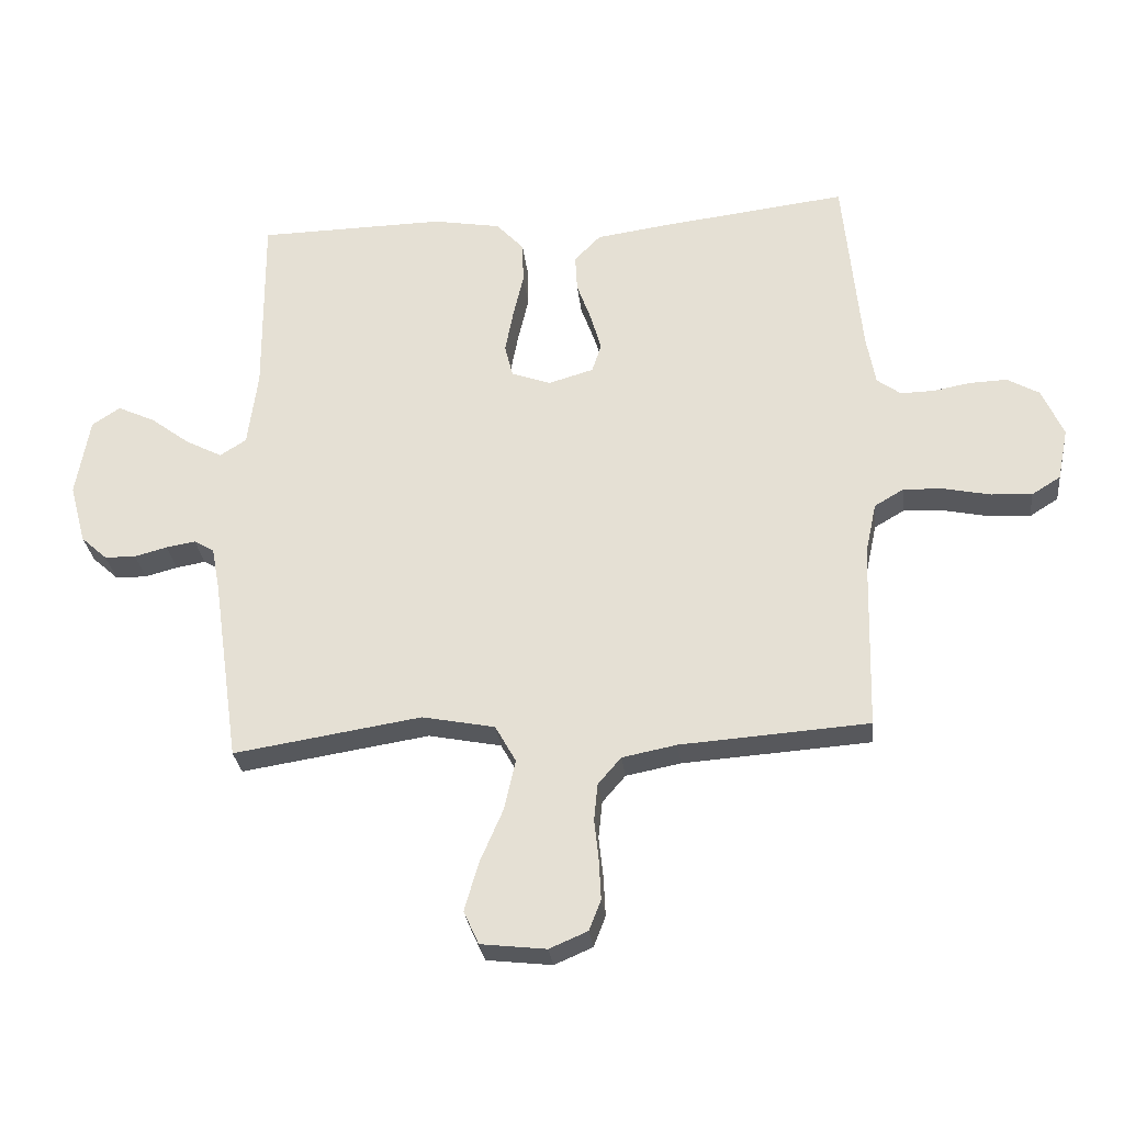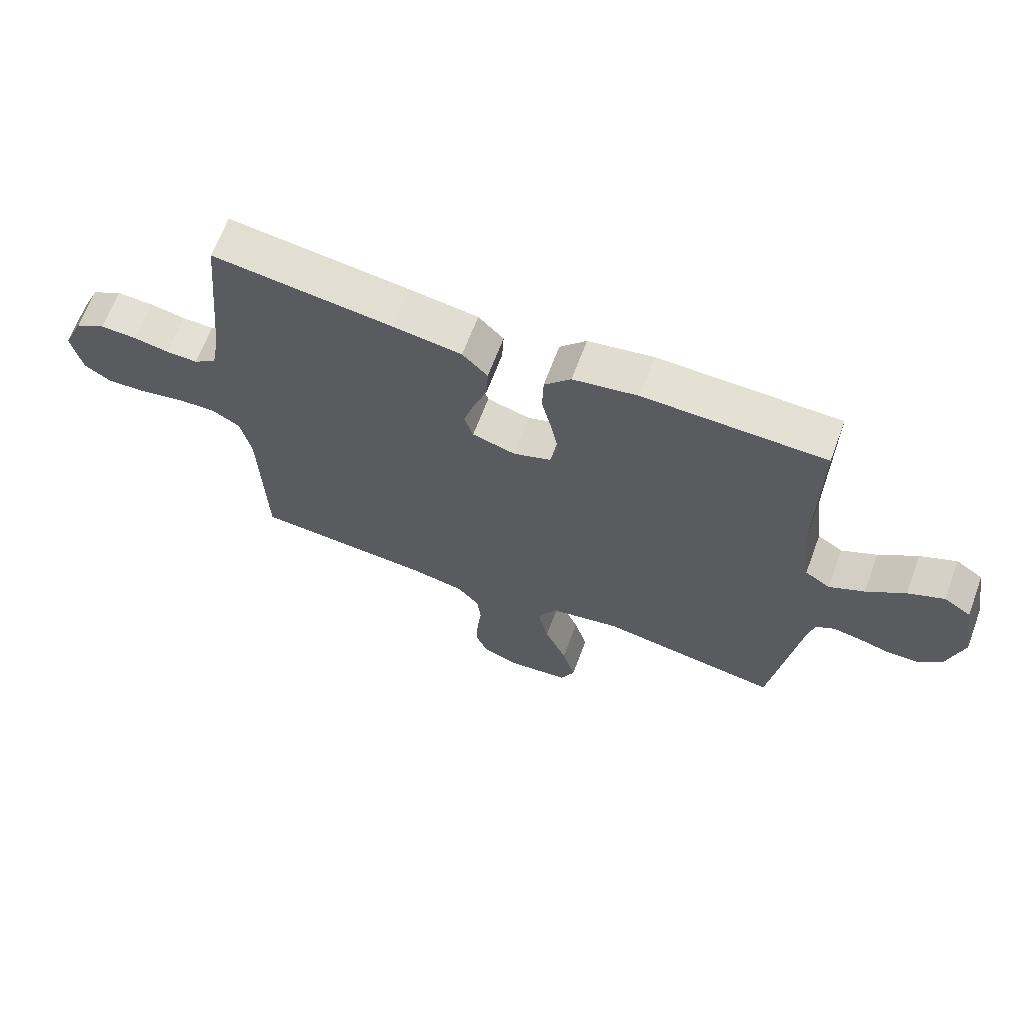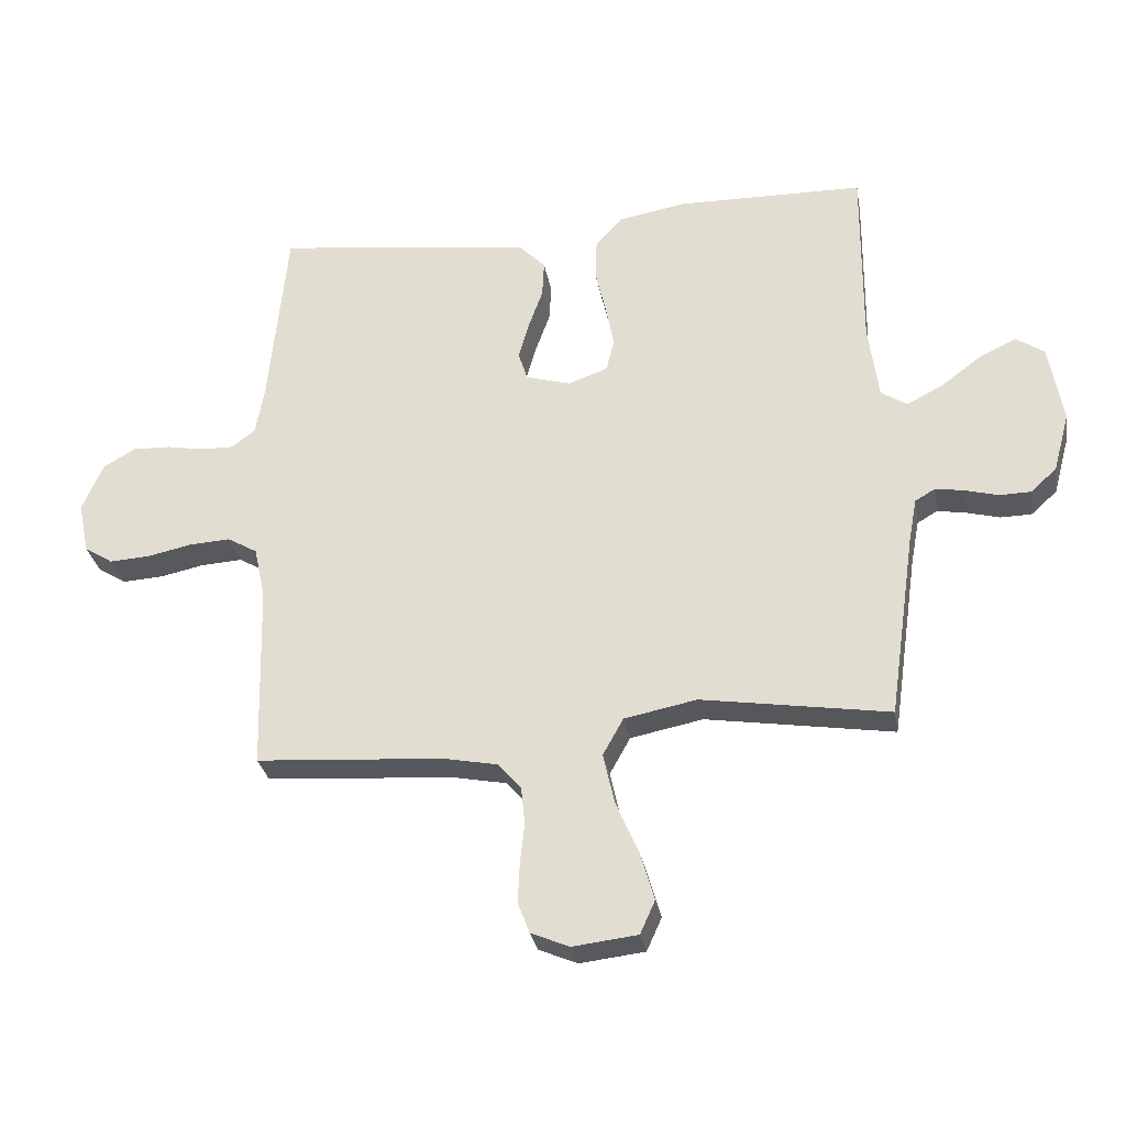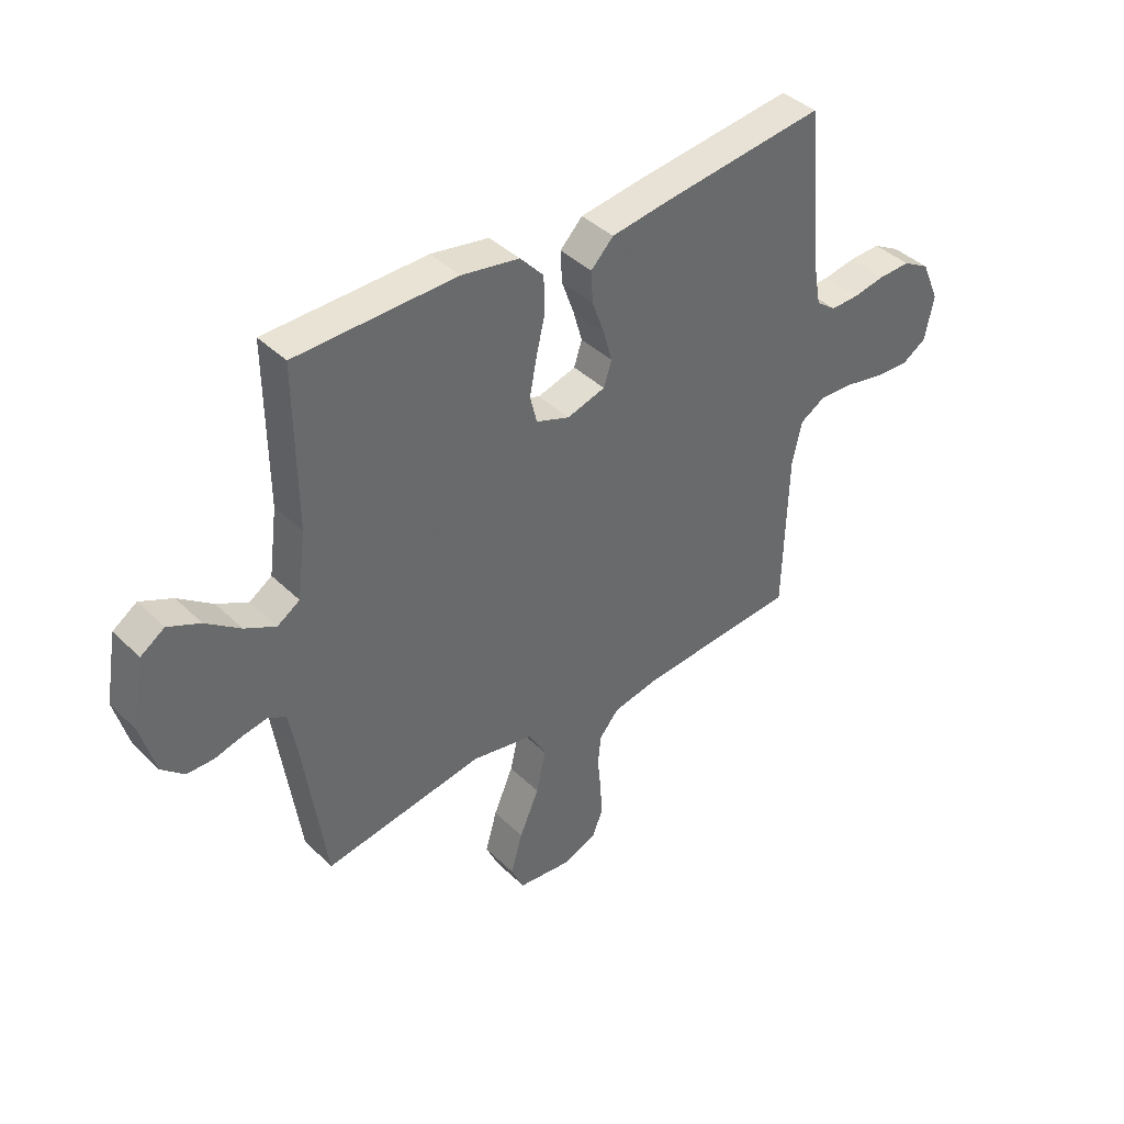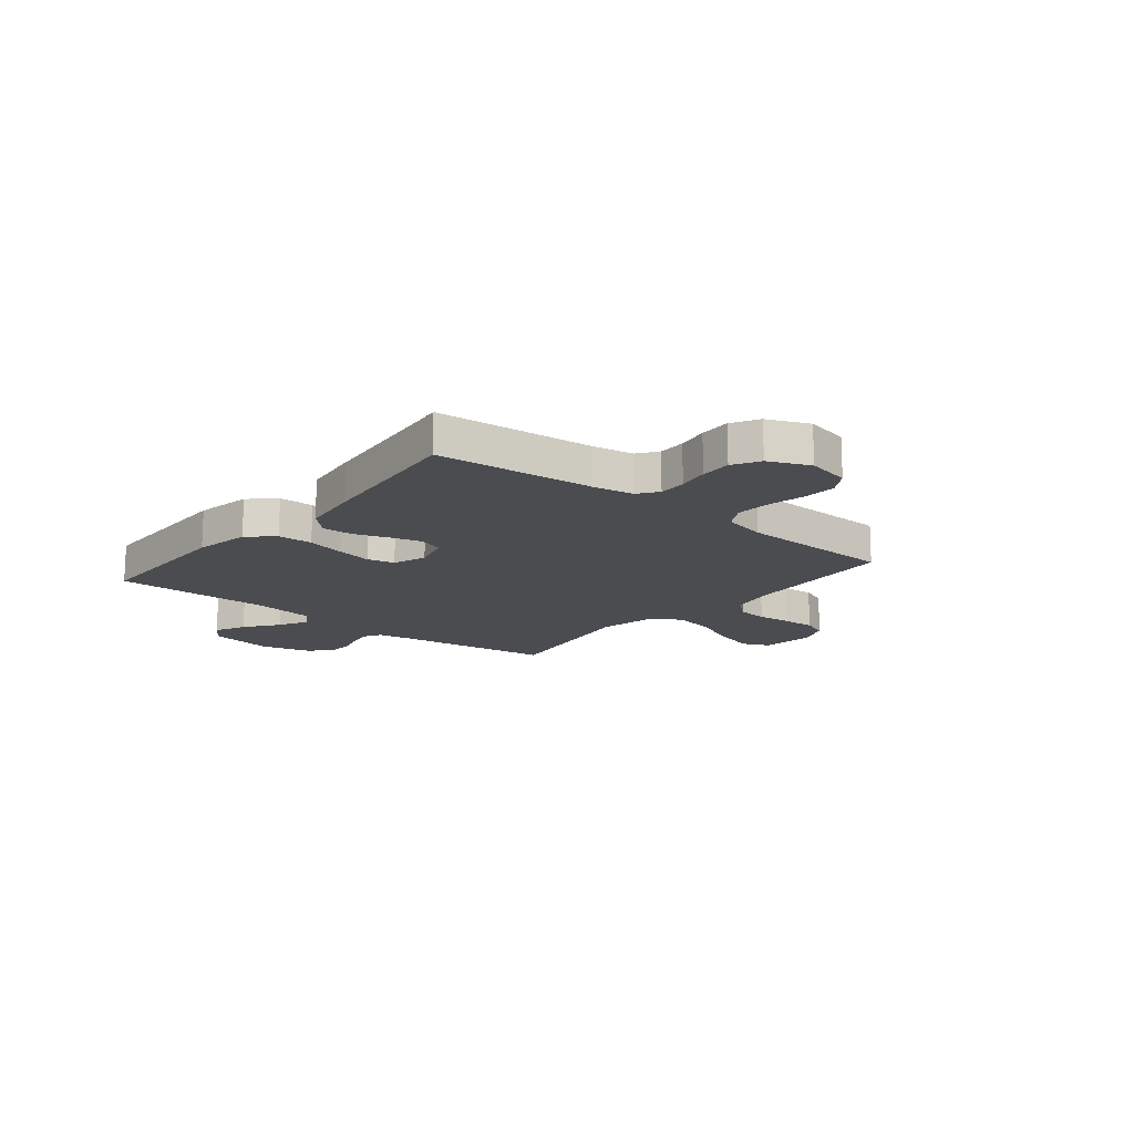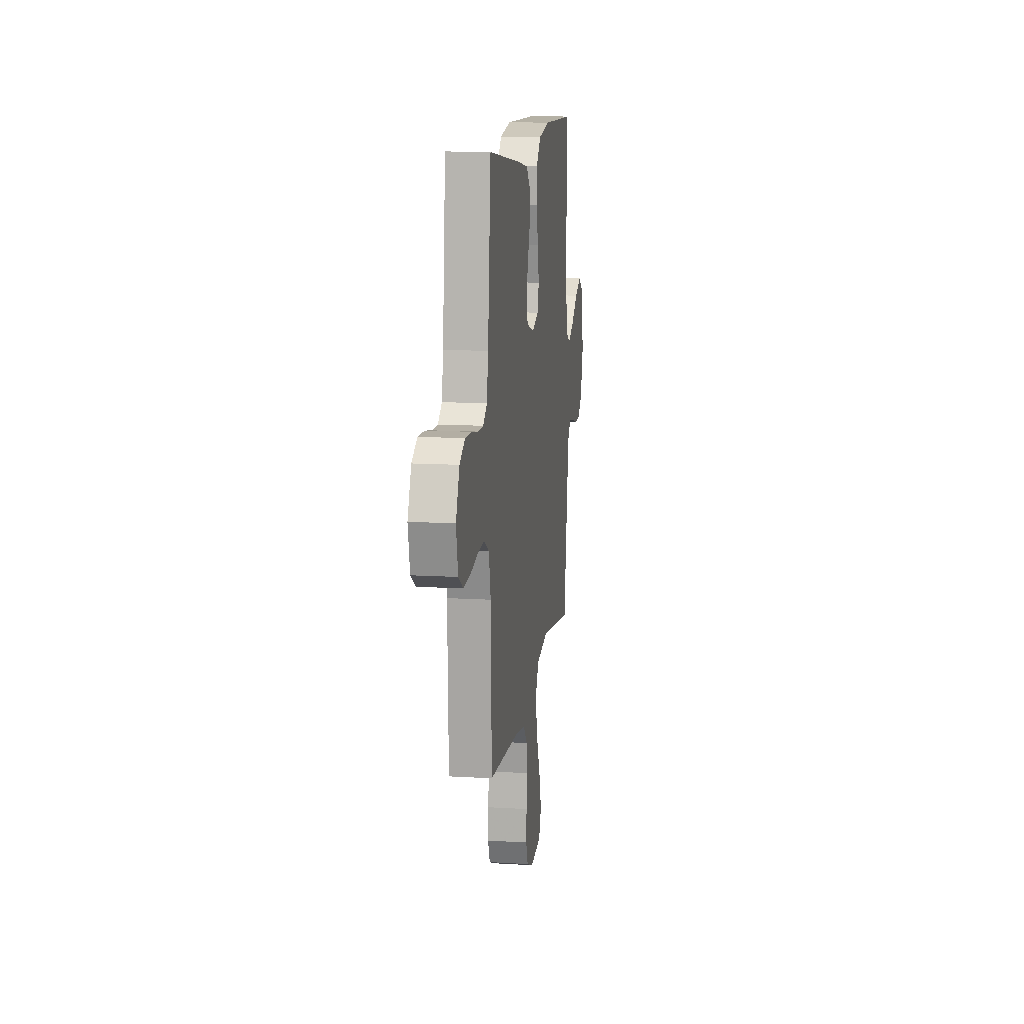
<metadata>
{"format":"obj","ext":"obj","renderer":"f3d","projection":"perspective","resolution":1024,"background":"white","views":[{"elev":-28.8,"azim":6.4,"up":"+Z"},{"elev":66.1,"azim":-159.5,"up":"+Z"},{"elev":-29.7,"azim":-170.1,"up":"+Z"},{"elev":40.7,"azim":-40.6,"up":"+Z"},{"elev":-15.2,"azim":50.5,"up":"+Y"},{"elev":12.8,"azim":98.0,"up":"+Z"}]}
</metadata>
<code>
v -0.5 0.07 0.5
v -0.2 0.07 0.505
v -0.092 0.07 0.486
v -0.048 0.07 0.438
v -0.046 0.07 0.371
v -0.063 0.07 0.298
v -0.076 0.07 0.23
v -0.063 0.07 0.178
v 0 0.07 0.155
v 0.072 0.07 0.176
v 0.087 0.07 0.222
v 0.07 0.07 0.282
v 0.047 0.07 0.346
v 0.044 0.07 0.405
v 0.086 0.07 0.448
v 0.2 0.07 0.464
v 0.5 0.07 0.5
v 0.529 0.07 0.2
v 0.543 0.07 0.121
v 0.581 0.07 0.093
v 0.634 0.07 0.094
v 0.694 0.07 0.105
v 0.754 0.07 0.107
v 0.805 0.07 0.078
v 0.839 0.07 0
v 0.822 0.07 -0.083
v 0.776 0.07 -0.112
v 0.711 0.07 -0.108
v 0.64 0.07 -0.093
v 0.574 0.07 -0.089
v 0.526 0.07 -0.117
v 0.508 0.07 -0.2
v 0.5 0.07 -0.5
v 0.2 0.07 -0.521
v 0.113 0.07 -0.538
v 0.076 0.07 -0.581
v 0.07 0.07 -0.64
v 0.077 0.07 -0.706
v 0.08 0.07 -0.769
v 0.061 0.07 -0.818
v 0 0.07 -0.844
v -0.104 0.07 -0.832
v -0.128 0.07 -0.779
v -0.106 0.07 -0.702
v -0.069 0.07 -0.616
v -0.051 0.07 -0.535
v -0.084 0.07 -0.476
v -0.2 0.07 -0.453
v -0.5 0.07 -0.5
v -0.543 0.07 -0.2
v -0.556 0.07 -0.132
v -0.588 0.07 -0.113
v -0.635 0.07 -0.121
v -0.687 0.07 -0.135
v -0.737 0.07 -0.134
v -0.779 0.07 -0.096
v -0.805 0.07 0
v -0.783 0.07 0.127
v -0.738 0.07 0.157
v -0.678 0.07 0.129
v -0.614 0.07 0.081
v -0.556 0.07 0.051
v -0.514 0.07 0.078
v -0.498 0.07 0.2
v -0.5 0 0.5
v -0.2 0 0.505
v -0.092 0 0.486
v -0.048 0 0.438
v -0.046 0 0.371
v -0.063 0 0.298
v -0.076 0 0.23
v -0.063 0 0.178
v 0 0 0.155
v 0.072 0 0.176
v 0.087 0 0.222
v 0.07 0 0.282
v 0.047 0 0.346
v 0.044 0 0.405
v 0.086 0 0.448
v 0.2 0 0.464
v 0.5 0 0.5
v 0.529 0 0.2
v 0.543 0 0.121
v 0.581 0 0.093
v 0.634 0 0.094
v 0.694 0 0.105
v 0.754 0 0.107
v 0.805 0 0.078
v 0.839 0 0
v 0.822 0 -0.083
v 0.776 0 -0.112
v 0.711 0 -0.108
v 0.64 0 -0.093
v 0.574 0 -0.089
v 0.526 0 -0.117
v 0.508 0 -0.2
v 0.5 0 -0.5
v 0.2 0 -0.521
v 0.113 0 -0.538
v 0.076 0 -0.581
v 0.07 0 -0.64
v 0.077 0 -0.706
v 0.08 0 -0.769
v 0.061 0 -0.818
v 0 0 -0.844
v -0.104 0 -0.832
v -0.128 0 -0.779
v -0.106 0 -0.702
v -0.069 0 -0.616
v -0.051 0 -0.535
v -0.084 0 -0.476
v -0.2 0 -0.453
v -0.5 0 -0.5
v -0.543 0 -0.2
v -0.556 0 -0.132
v -0.588 0 -0.113
v -0.635 0 -0.121
v -0.687 0 -0.135
v -0.737 0 -0.134
v -0.779 0 -0.096
v -0.805 0 0
v -0.783 0 0.127
v -0.738 0 0.157
v -0.678 0 0.129
v -0.614 0 0.081
v -0.556 0 0.051
v -0.514 0 0.078
v -0.498 0 0.2
f 59 60 61
f 58 59 61
f 57 58 61
f 56 57 61
f 55 56 61
f 54 55 61
f 53 54 61
f 52 53 61 62
f 51 52 62 63
f 48 49 50
f 50 51 63
f 48 50 63
f 47 48 63
f 43 44 45
f 42 43 45
f 41 42 45
f 40 41 45
f 39 40 45
f 38 39 45
f 37 38 45
f 36 37 45 46
f 35 36 46 47
f 32 33 34
f 47 63 64
f 35 47 64
f 34 35 64
f 32 34 64
f 31 32 64
f 27 28 29
f 26 27 29
f 25 26 29
f 24 25 29
f 23 24 29
f 22 23 29
f 21 22 29
f 20 21 29 30
f 16 17 18
f 15 16 18
f 14 15 18
f 13 14 18
f 12 13 18
f 11 12 18 19
f 20 30 31
f 19 20 31
f 11 19 31
f 10 11 31
f 4 5 6
f 3 4 6
f 2 3 6
f 1 2 6
f 64 1 6
f 64 6 7
f 9 10 31
f 8 9 31 64
f 7 8 64
f 125 124 123
f 125 123 122
f 125 122 121
f 125 121 120
f 125 120 119
f 125 119 118
f 125 118 117
f 126 125 117 116
f 127 126 116 115
f 114 113 112
f 127 115 114
f 127 114 112
f 127 112 111
f 109 108 107
f 109 107 106
f 109 106 105
f 109 105 104
f 109 104 103
f 109 103 102
f 109 102 101
f 110 109 101 100
f 111 110 100 99
f 98 97 96
f 128 127 111
f 128 111 99
f 128 99 98
f 128 98 96
f 128 96 95
f 93 92 91
f 93 91 90
f 93 90 89
f 93 89 88
f 93 88 87
f 93 87 86
f 93 86 85
f 94 93 85 84
f 82 81 80
f 82 80 79
f 82 79 78
f 82 78 77
f 82 77 76
f 83 82 76 75
f 95 94 84
f 95 84 83
f 95 83 75
f 95 75 74
f 70 69 68
f 70 68 67
f 70 67 66
f 70 66 65
f 70 65 128
f 71 70 128
f 95 74 73
f 128 95 73 72
f 128 72 71
f 1 65 66 2
f 2 66 67 3
f 3 67 68 4
f 4 68 69 5
f 5 69 70 6
f 6 70 71 7
f 7 71 72 8
f 8 72 73 9
f 9 73 74 10
f 10 74 75 11
f 11 75 76 12
f 12 76 77 13
f 13 77 78 14
f 14 78 79 15
f 15 79 80 16
f 16 80 81 17
f 17 81 82 18
f 18 82 83 19
f 19 83 84 20
f 20 84 85 21
f 21 85 86 22
f 22 86 87 23
f 23 87 88 24
f 24 88 89 25
f 25 89 90 26
f 26 90 91 27
f 27 91 92 28
f 28 92 93 29
f 29 93 94 30
f 30 94 95 31
f 31 95 96 32
f 32 96 97 33
f 33 97 98 34
f 34 98 99 35
f 35 99 100 36
f 36 100 101 37
f 37 101 102 38
f 38 102 103 39
f 39 103 104 40
f 40 104 105 41
f 41 105 106 42
f 42 106 107 43
f 43 107 108 44
f 44 108 109 45
f 45 109 110 46
f 46 110 111 47
f 47 111 112 48
f 48 112 113 49
f 49 113 114 50
f 50 114 115 51
f 51 115 116 52
f 52 116 117 53
f 53 117 118 54
f 54 118 119 55
f 55 119 120 56
f 56 120 121 57
f 57 121 122 58
f 58 122 123 59
f 59 123 124 60
f 60 124 125 61
f 61 125 126 62
f 62 126 127 63
f 63 127 128 64
f 64 128 65 1

</code>
